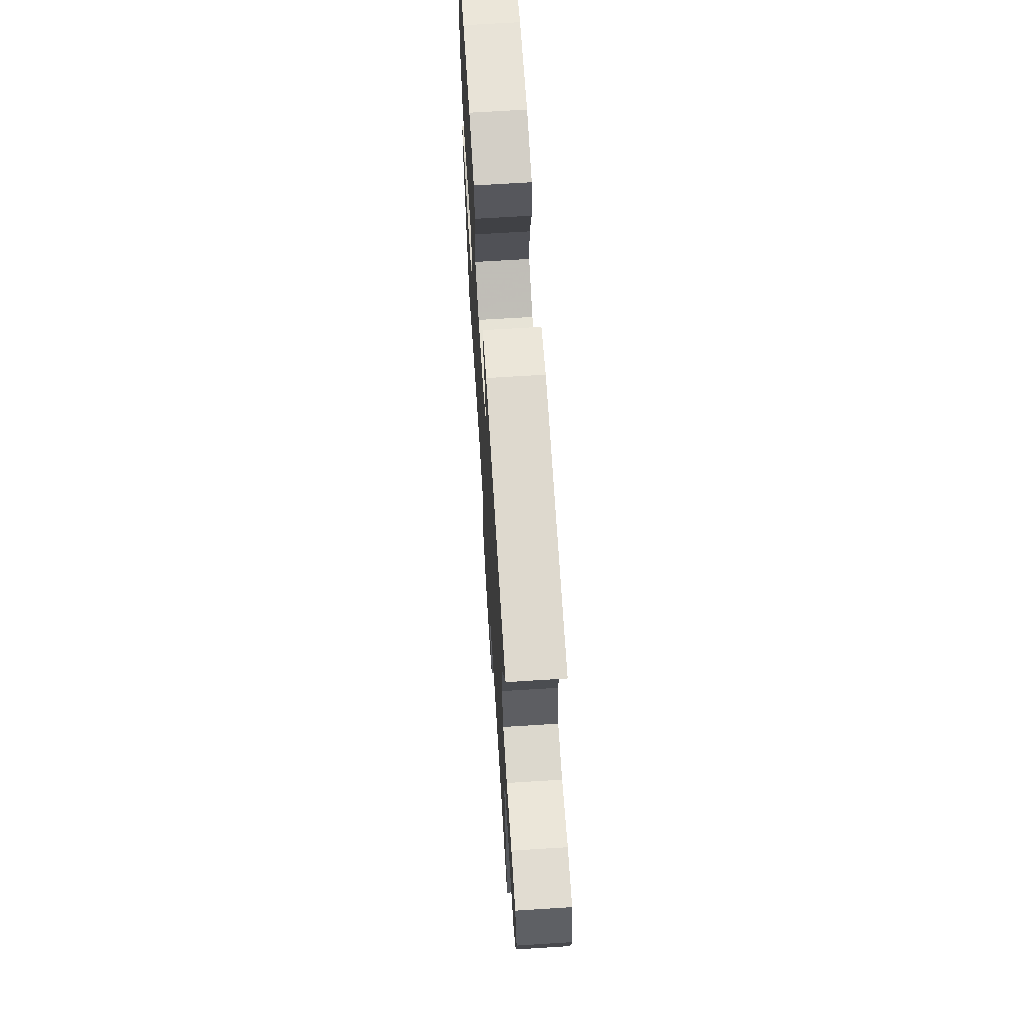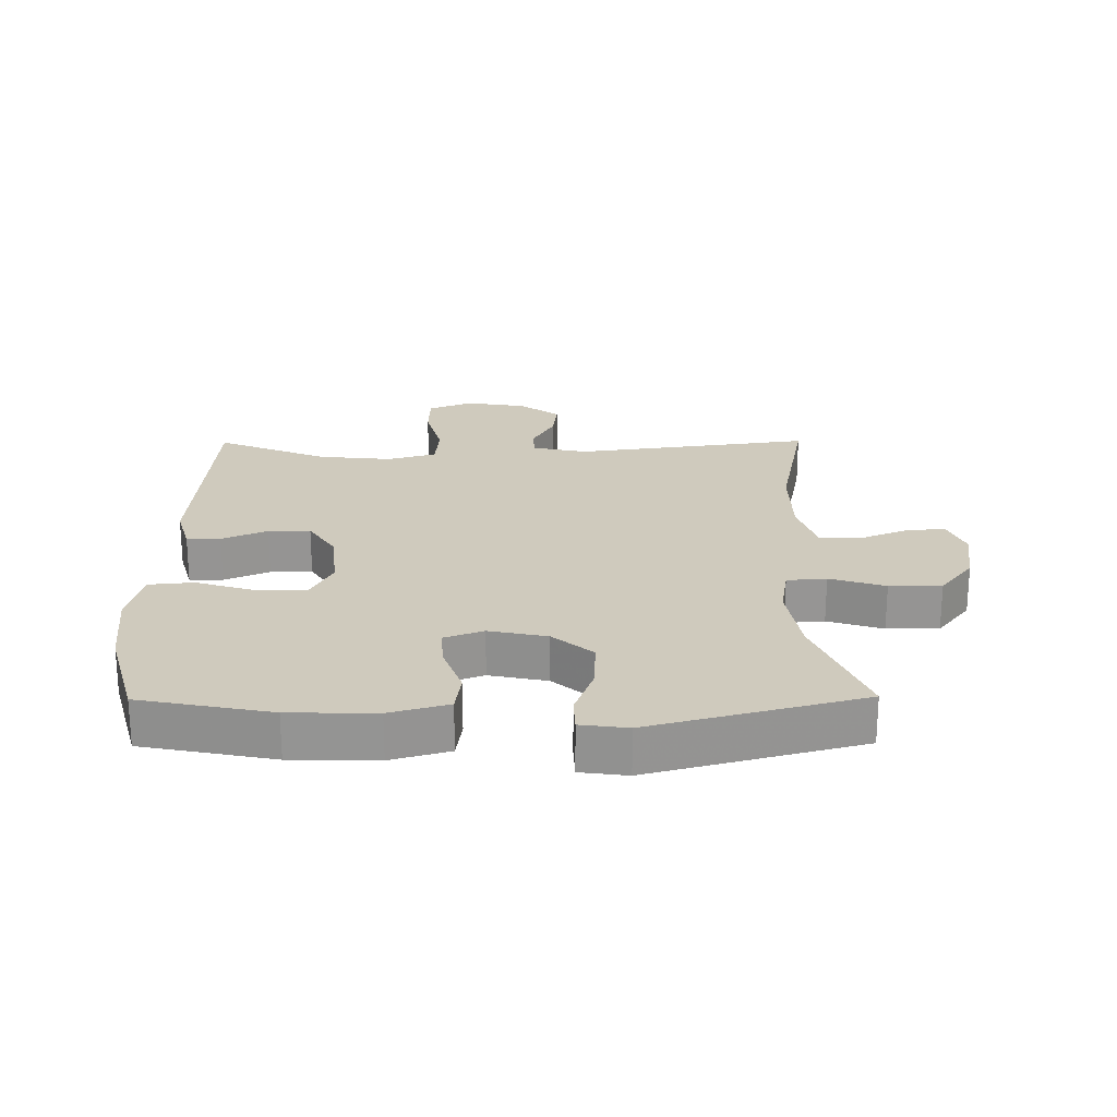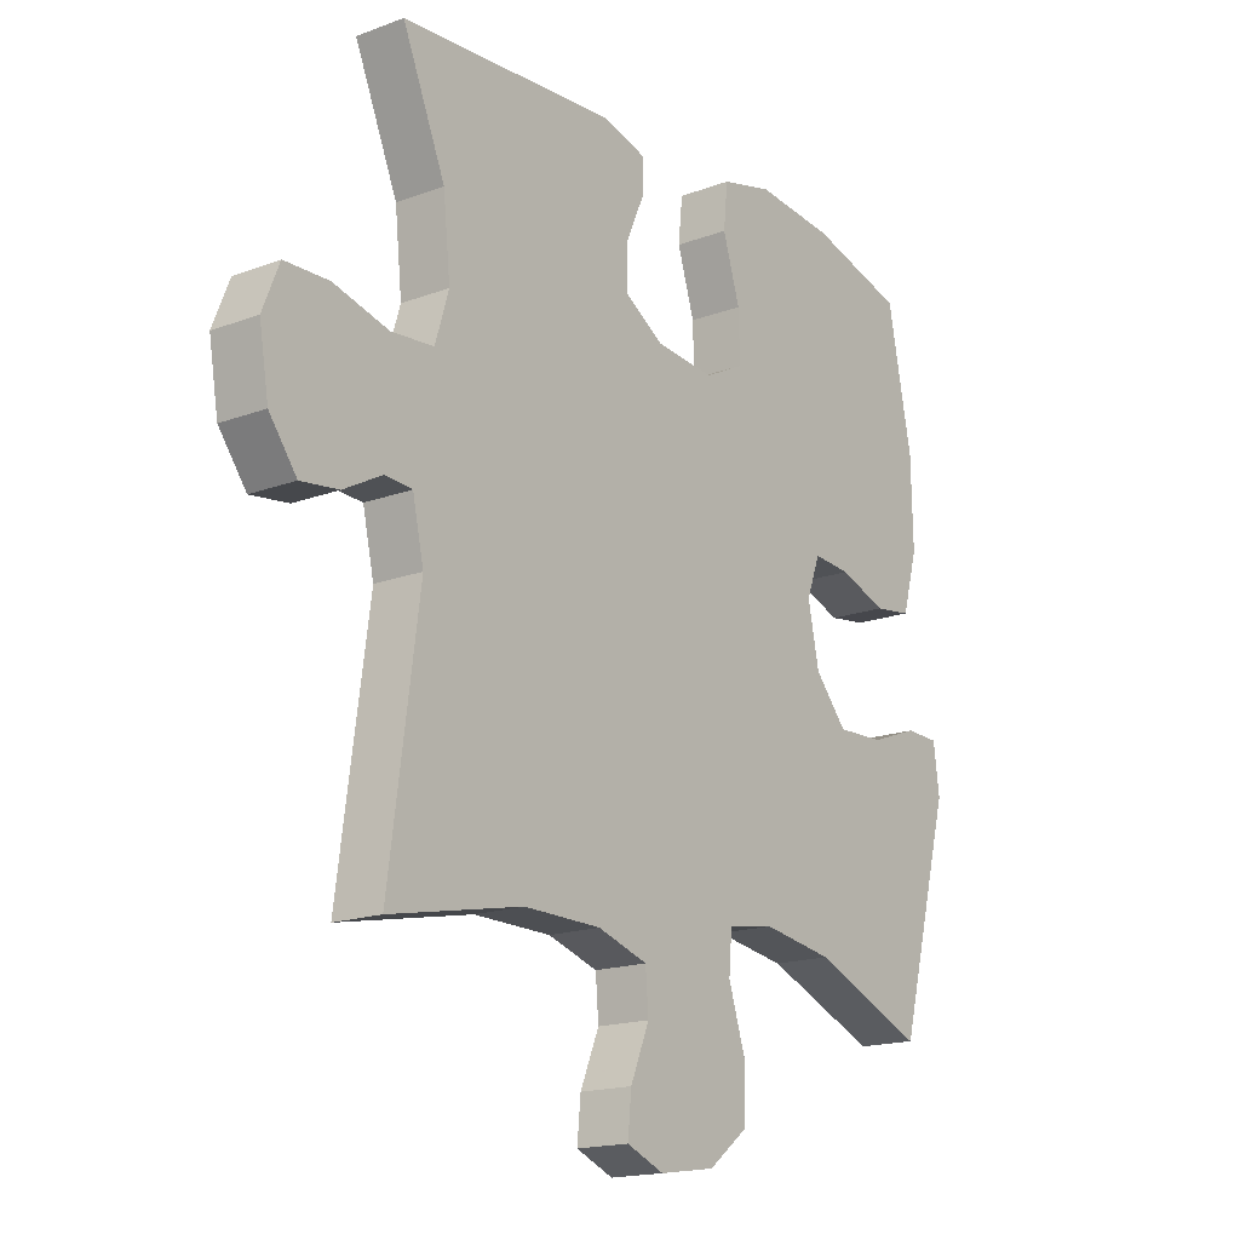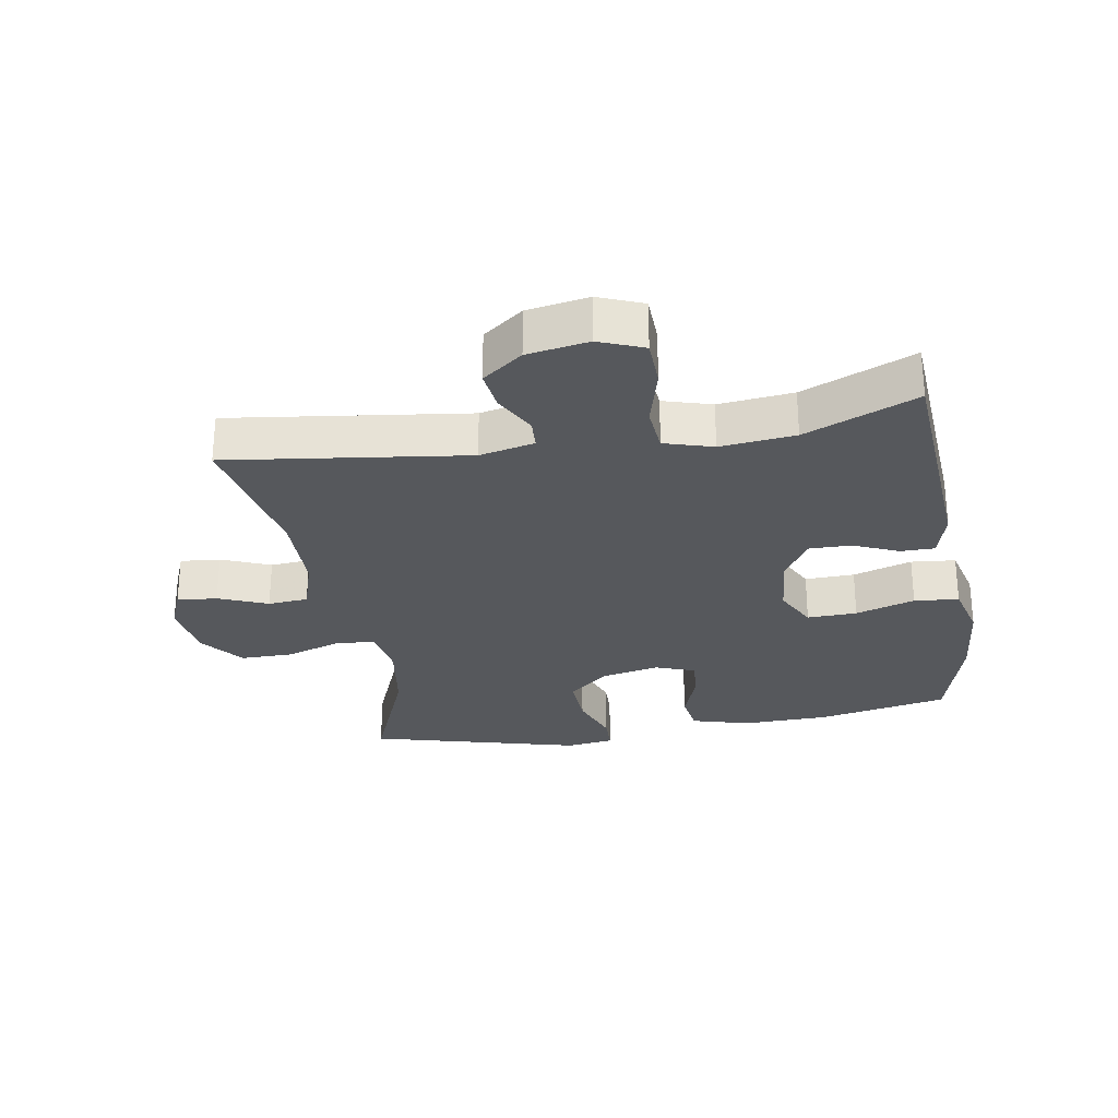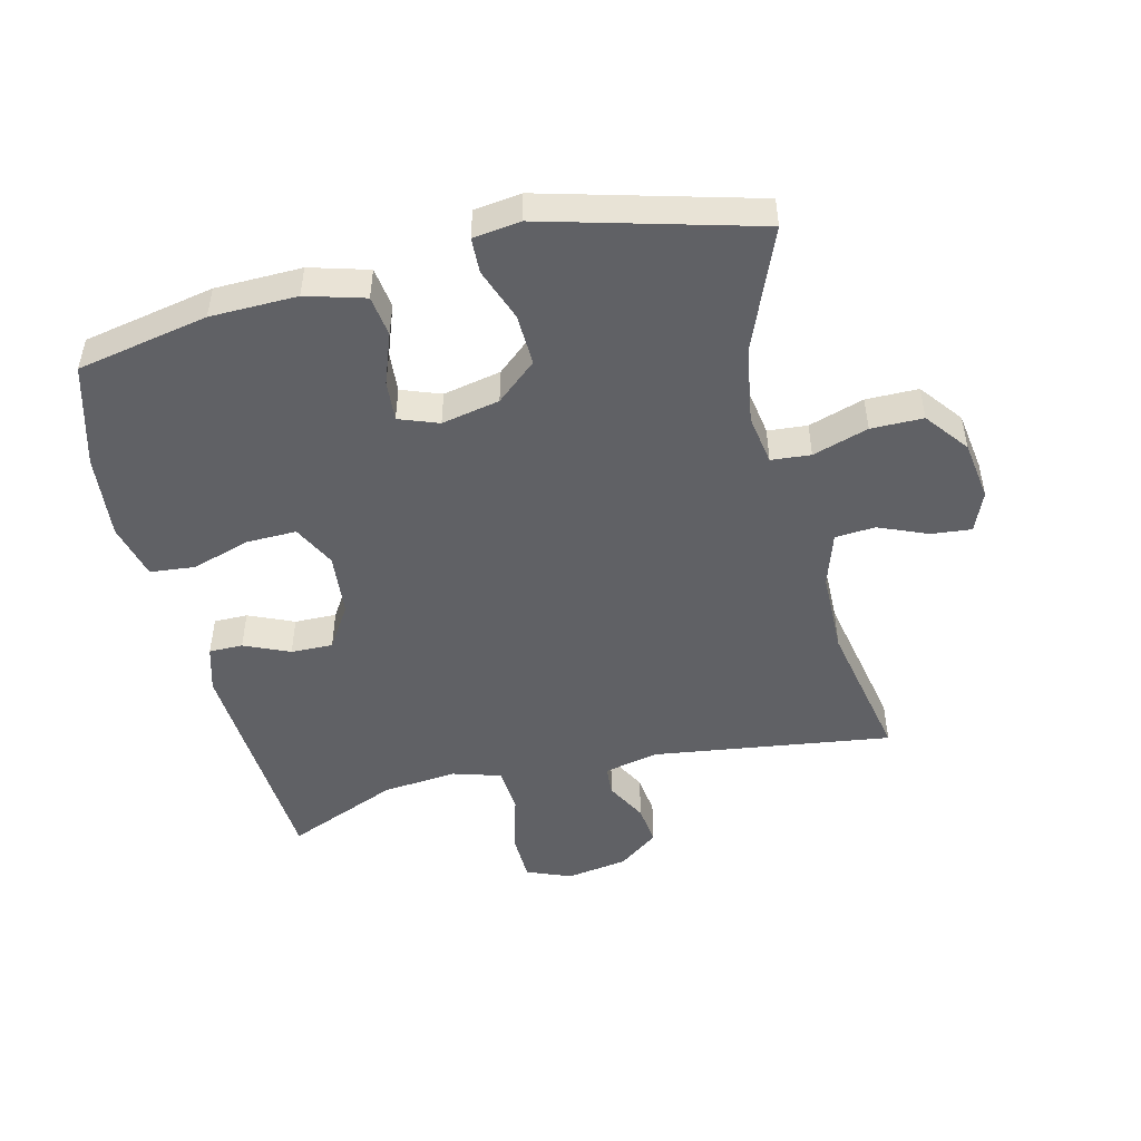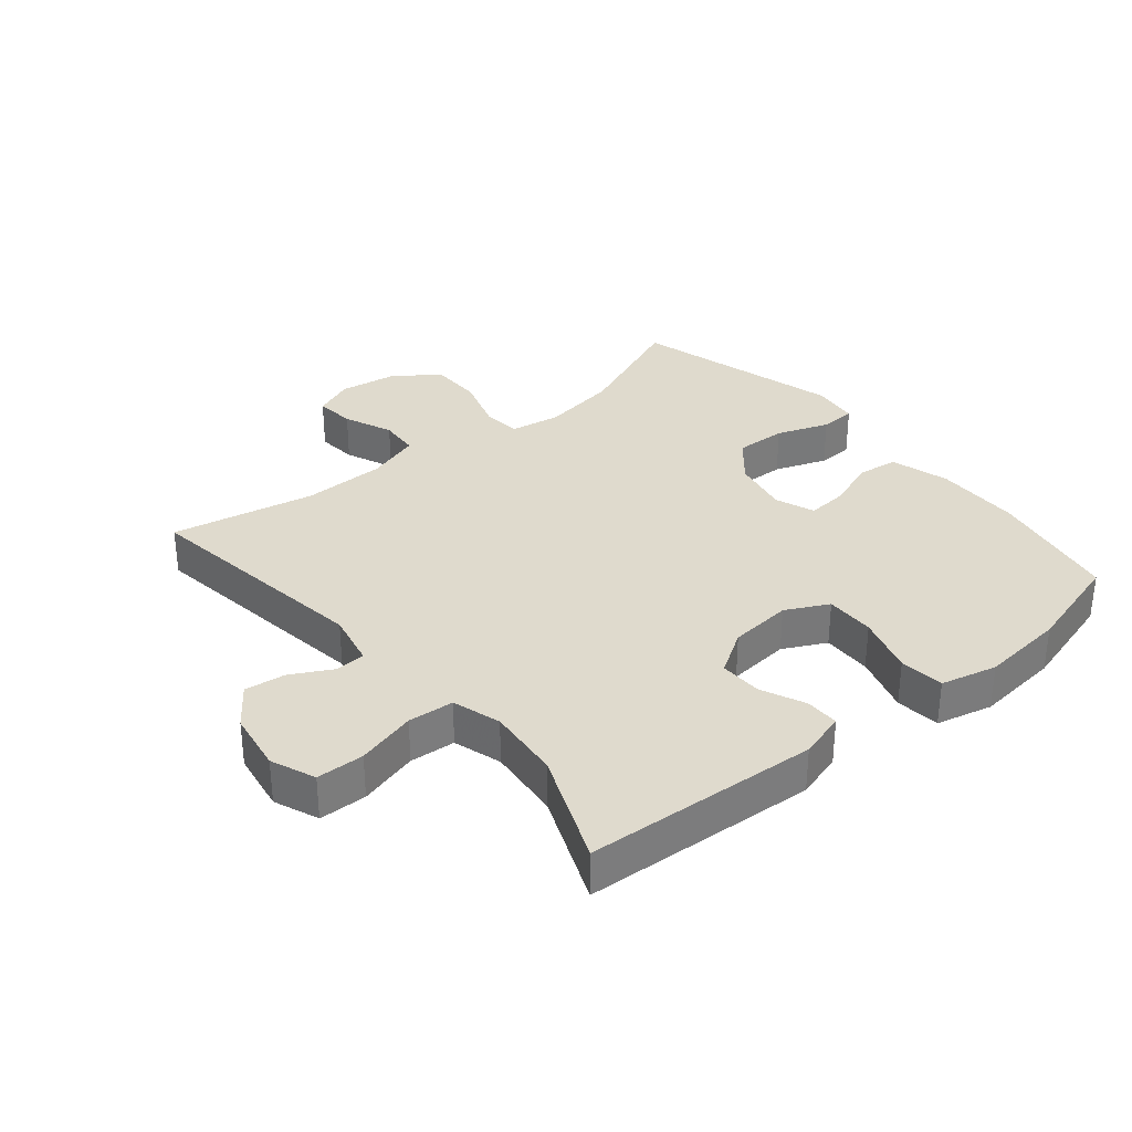
<metadata>
{"format":"obj","ext":"obj","renderer":"f3d","projection":"perspective","resolution":1024,"background":"white","views":[{"elev":67.8,"azim":-93.6,"up":"+Z"},{"elev":22.9,"azim":89.5,"up":"+Y"},{"elev":-17.0,"azim":-53.0,"up":"+Z"},{"elev":-28.1,"azim":-80.2,"up":"+Y"},{"elev":-48.8,"azim":103.6,"up":"+Y"},{"elev":32.9,"azim":-39.8,"up":"+Y"}]}
</metadata>
<code>
v -0.5 0.07 -0.5
v -0.449 0.07 -0.126
v -0.468 0.07 -0.04
v -0.515 0.07 -0.037
v -0.58 0.07 -0.072
v -0.644 0.07 -0.08
v -0.691 0.07 -0.017
v -0.707 0.07 0.079
v -0.679 0.07 0.149
v -0.604 0.07 0.151
v -0.51 0.07 0.126
v -0.438 0.07 0.132
v -0.415 0.07 0.208
v -0.427 0.07 0.325
v -0.5 0.07 0.5
v -0.133 0.07 0.524
v -0.06 0.07 0.503
v -0.06 0.07 0.45
v -0.091 0.07 0.379
v -0.092 0.07 0.313
v -0.024 0.07 0.27
v 0.075 0.07 0.261
v 0.142 0.07 0.295
v 0.14 0.07 0.373
v 0.111 0.07 0.466
v 0.118 0.07 0.536
v 0.206 0.07 0.558
v 0.339 0.07 0.545
v 0.5 0.07 0.5
v 0.541 0.07 0.294
v 0.544 0.07 0.158
v 0.518 0.07 0.066
v 0.454 0.07 0.057
v 0.374 0.07 0.086
v 0.31 0.07 0.091
v 0.287 0.07 0.029
v 0.306 0.07 -0.062
v 0.36 0.07 -0.125
v 0.441 0.07 -0.122
v 0.523 0.07 -0.092
v 0.579 0.07 -0.094
v 0.589 0.07 -0.168
v 0.5 0.07 -0.5
v 0.309 0.07 -0.422
v 0.189 0.07 -0.403
v 0.11 0.07 -0.416
v 0.105 0.07 -0.478
v 0.133 0.07 -0.565
v 0.133 0.07 -0.647
v 0.066 0.07 -0.699
v -0.028 0.07 -0.713
v -0.091 0.07 -0.687
v -0.085 0.07 -0.624
v -0.053 0.07 -0.547
v -0.058 0.07 -0.484
v -0.143 0.07 -0.457
v -0.274 0.07 -0.455
v -0.5 0 -0.5
v -0.449 0 -0.126
v -0.468 0 -0.04
v -0.515 0 -0.037
v -0.58 0 -0.072
v -0.644 0 -0.08
v -0.691 0 -0.017
v -0.707 0 0.079
v -0.679 0 0.149
v -0.604 0 0.151
v -0.51 0 0.126
v -0.438 0 0.132
v -0.415 0 0.208
v -0.427 0 0.325
v -0.5 0 0.5
v -0.133 0 0.524
v -0.06 0 0.503
v -0.06 0 0.45
v -0.091 0 0.379
v -0.092 0 0.313
v -0.024 0 0.27
v 0.075 0 0.261
v 0.142 0 0.295
v 0.14 0 0.373
v 0.111 0 0.466
v 0.118 0 0.536
v 0.206 0 0.558
v 0.339 0 0.545
v 0.5 0 0.5
v 0.541 0 0.294
v 0.544 0 0.158
v 0.518 0 0.066
v 0.454 0 0.057
v 0.374 0 0.086
v 0.31 0 0.091
v 0.287 0 0.029
v 0.306 0 -0.062
v 0.36 0 -0.125
v 0.441 0 -0.122
v 0.523 0 -0.092
v 0.579 0 -0.094
v 0.589 0 -0.168
v 0.5 0 -0.5
v 0.309 0 -0.422
v 0.189 0 -0.403
v 0.11 0 -0.416
v 0.105 0 -0.478
v 0.133 0 -0.565
v 0.133 0 -0.647
v 0.066 0 -0.699
v -0.028 0 -0.713
v -0.091 0 -0.687
v -0.085 0 -0.624
v -0.053 0 -0.547
v -0.058 0 -0.484
v -0.143 0 -0.457
v -0.274 0 -0.455
f 51 52 53 54
f 51 54 55
f 50 51 55
f 47 48 49 50
f 46 47 50 55
f 41 42 43 44
f 39 40 41 44
f 38 39 44 45
f 37 38 45 46
f 31 32 33 34
f 31 34 35
f 30 31 35
f 29 30 35
f 28 29 35
f 27 28 35 36
f 24 25 26 27
f 23 24 27 36
f 16 17 18 19
f 14 15 16 19
f 13 14 19 20
f 12 13 20 21
f 8 9 10 11
f 8 11 12
f 7 8 12
f 4 5 6 7
f 3 4 7 12
f 2 3 12 21
f 57 1 2 21
f 37 46 55 56
f 22 23 36 37
f 37 56 57
f 21 22 37 57
f 111 110 109 108
f 112 111 108
f 112 108 107
f 107 106 105 104
f 112 107 104 103
f 101 100 99 98
f 101 98 97 96
f 102 101 96 95
f 103 102 95 94
f 91 90 89 88
f 92 91 88
f 92 88 87
f 92 87 86
f 92 86 85
f 93 92 85 84
f 84 83 82 81
f 93 84 81 80
f 76 75 74 73
f 76 73 72 71
f 77 76 71 70
f 78 77 70 69
f 68 67 66 65
f 69 68 65
f 69 65 64
f 64 63 62 61
f 69 64 61 60
f 78 69 60 59
f 78 59 58 114
f 113 112 103 94
f 94 93 80 79
f 114 113 94
f 114 94 79 78
f 1 58 59 2
f 2 59 60 3
f 3 60 61 4
f 4 61 62 5
f 5 62 63 6
f 6 63 64 7
f 7 64 65 8
f 8 65 66 9
f 9 66 67 10
f 10 67 68 11
f 11 68 69 12
f 12 69 70 13
f 13 70 71 14
f 14 71 72 15
f 15 72 73 16
f 16 73 74 17
f 17 74 75 18
f 18 75 76 19
f 19 76 77 20
f 20 77 78 21
f 21 78 79 22
f 22 79 80 23
f 23 80 81 24
f 24 81 82 25
f 25 82 83 26
f 26 83 84 27
f 27 84 85 28
f 28 85 86 29
f 29 86 87 30
f 30 87 88 31
f 31 88 89 32
f 32 89 90 33
f 33 90 91 34
f 34 91 92 35
f 35 92 93 36
f 36 93 94 37
f 37 94 95 38
f 38 95 96 39
f 39 96 97 40
f 40 97 98 41
f 41 98 99 42
f 42 99 100 43
f 43 100 101 44
f 44 101 102 45
f 45 102 103 46
f 46 103 104 47
f 47 104 105 48
f 48 105 106 49
f 49 106 107 50
f 50 107 108 51
f 51 108 109 52
f 52 109 110 53
f 53 110 111 54
f 54 111 112 55
f 55 112 113 56
f 56 113 114 57
f 57 114 58 1

</code>
